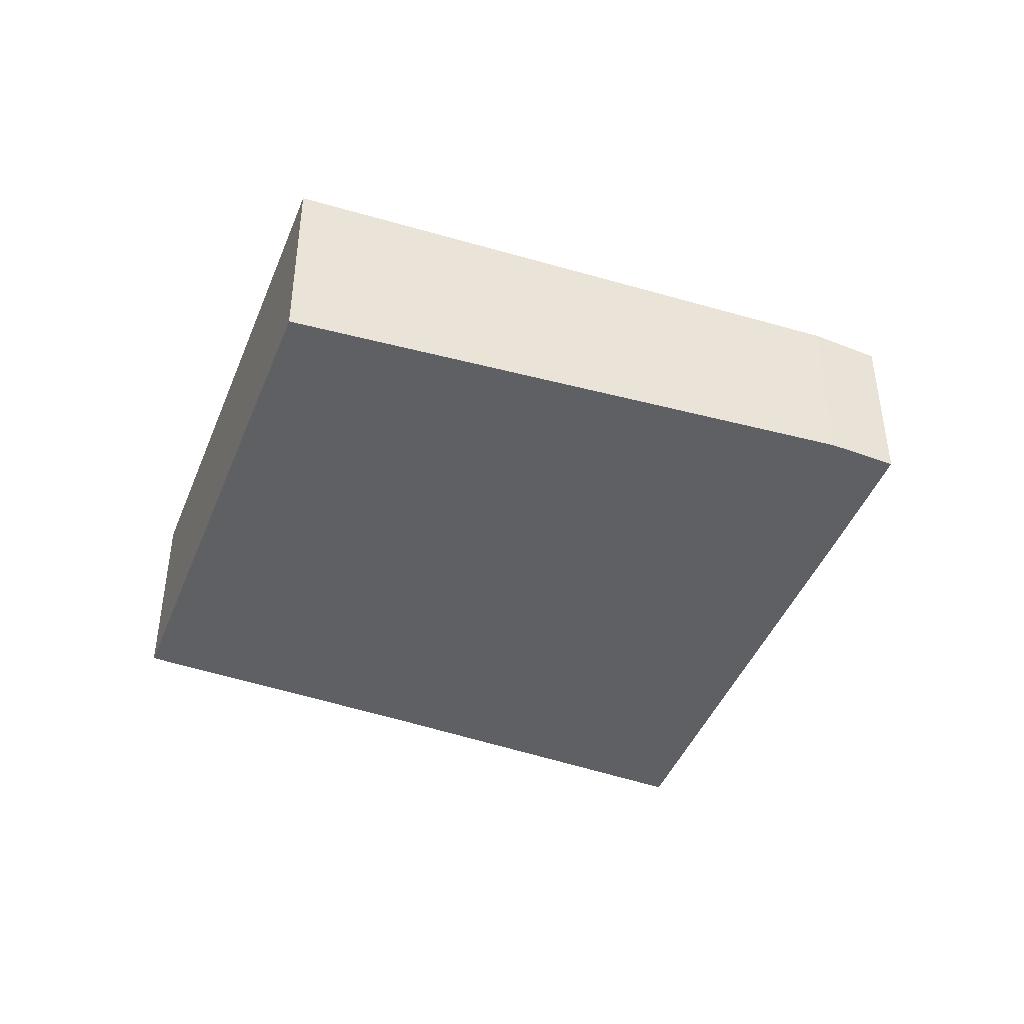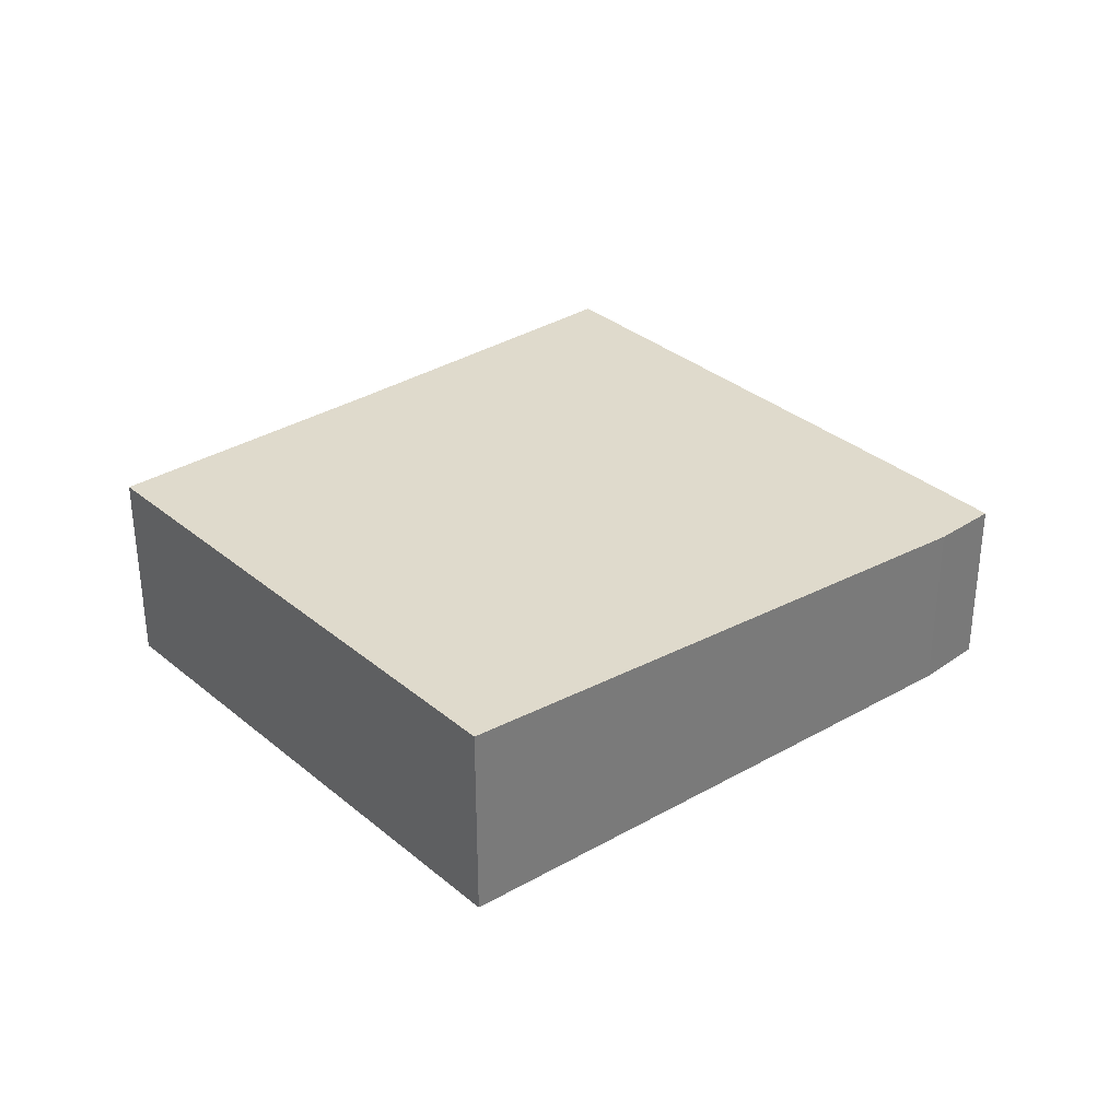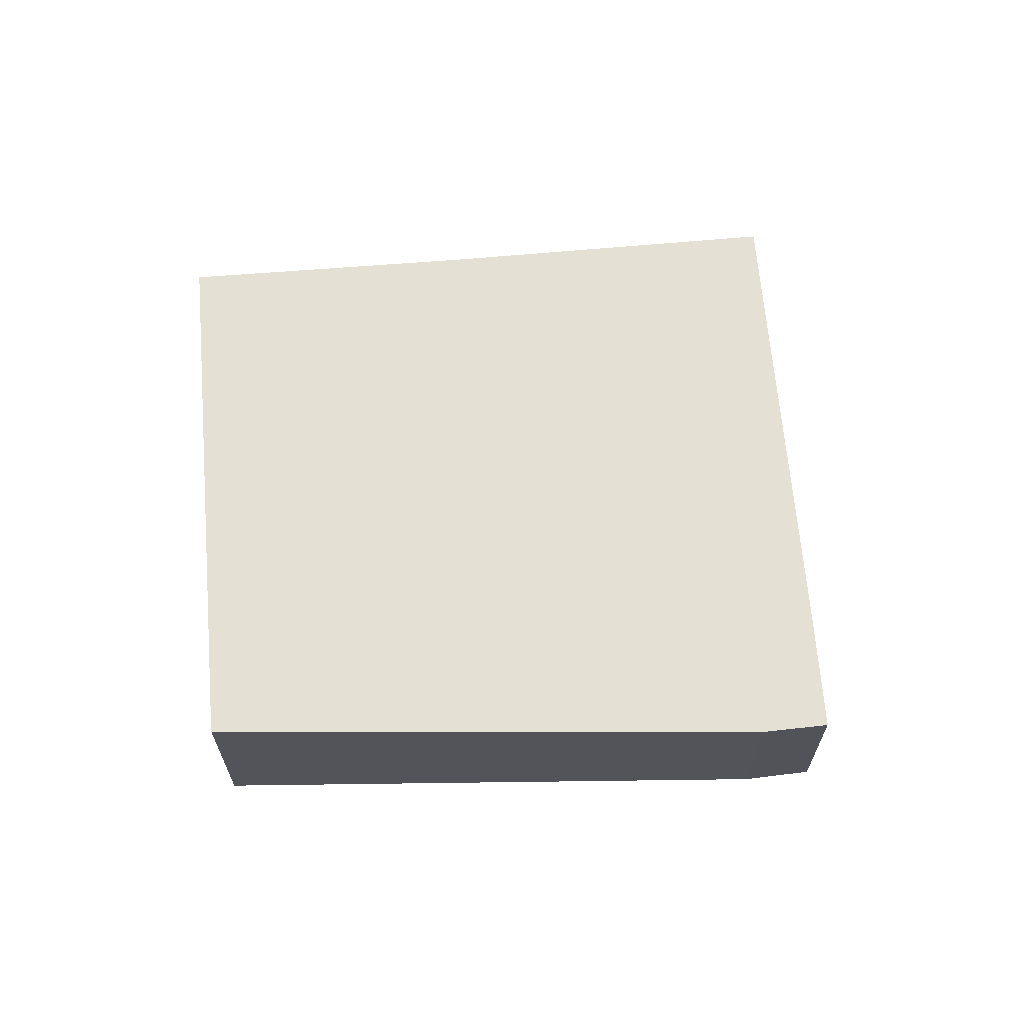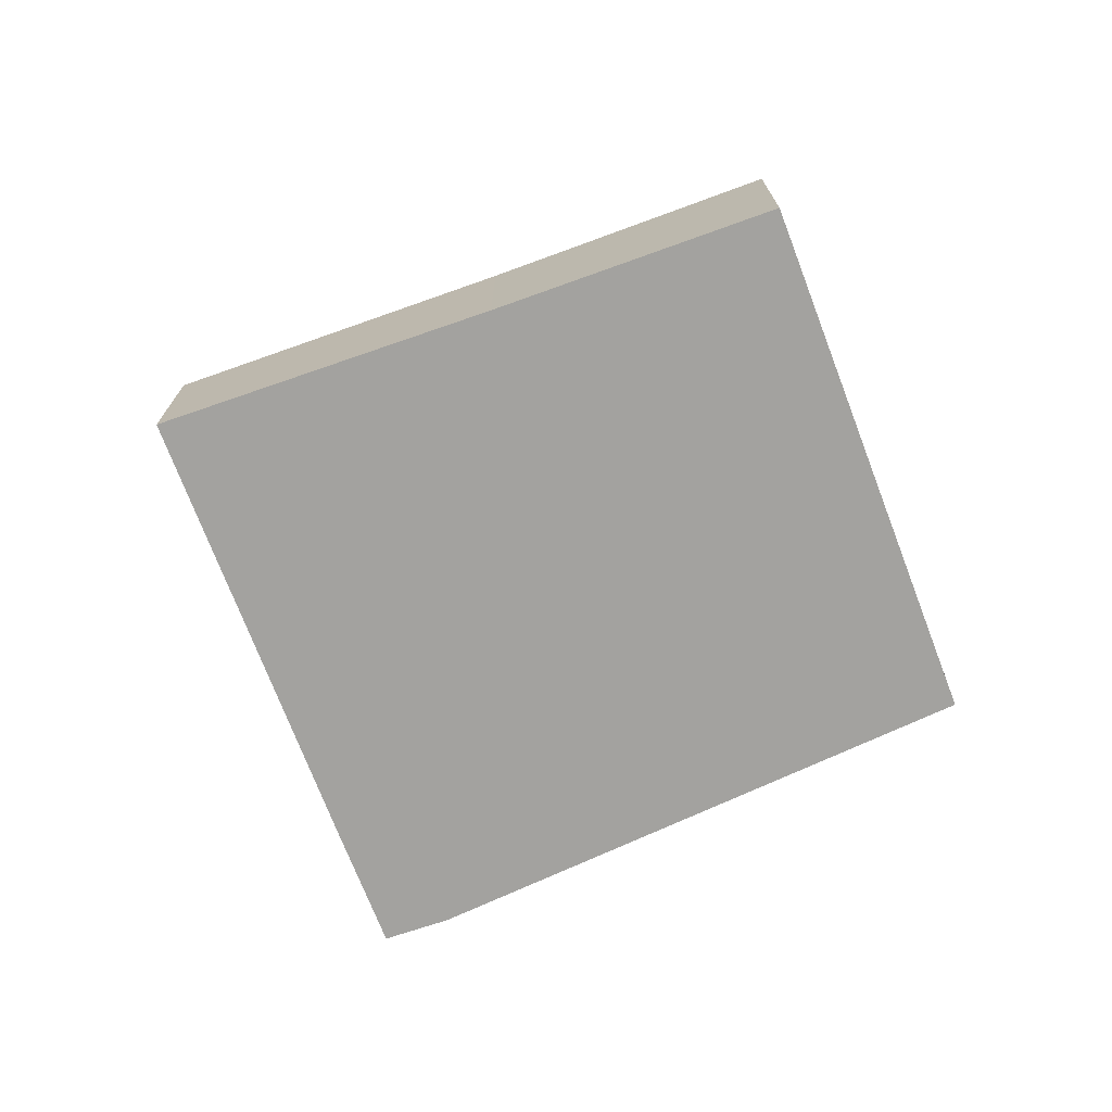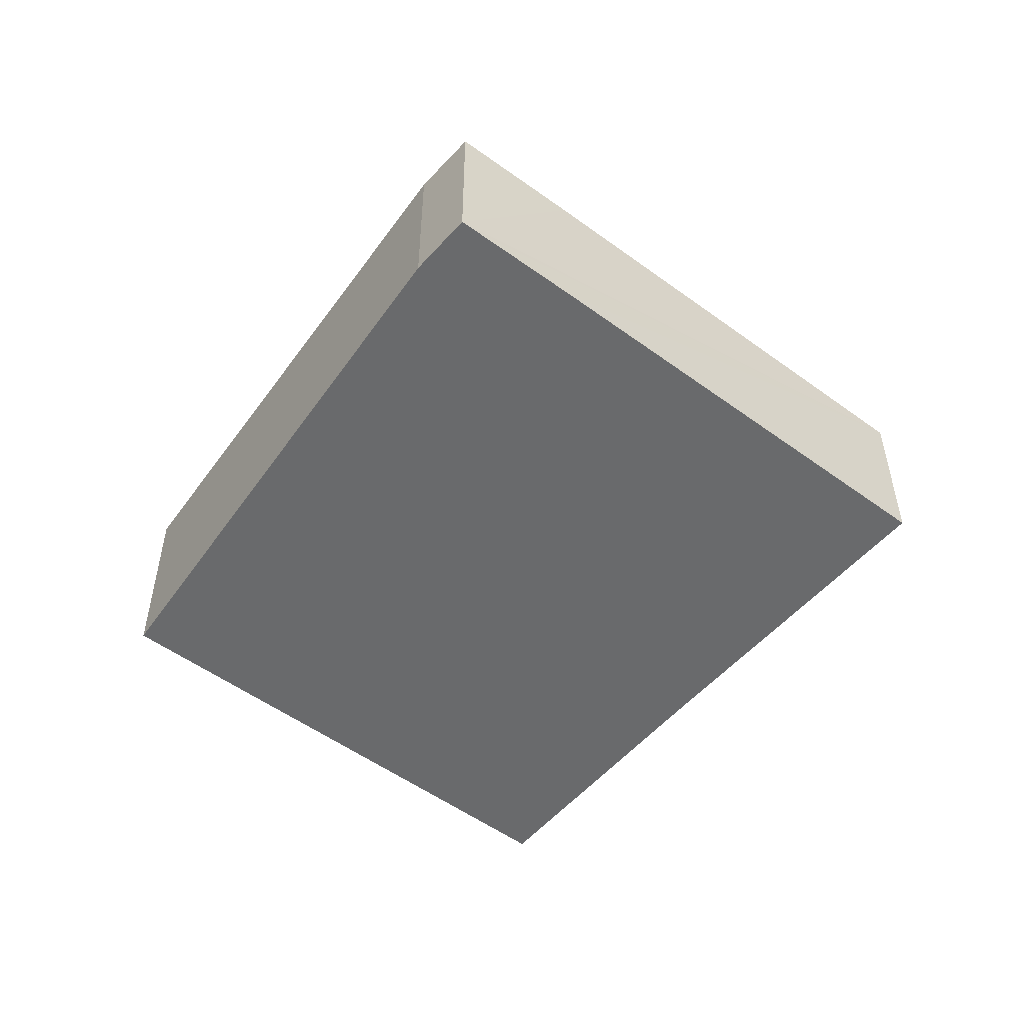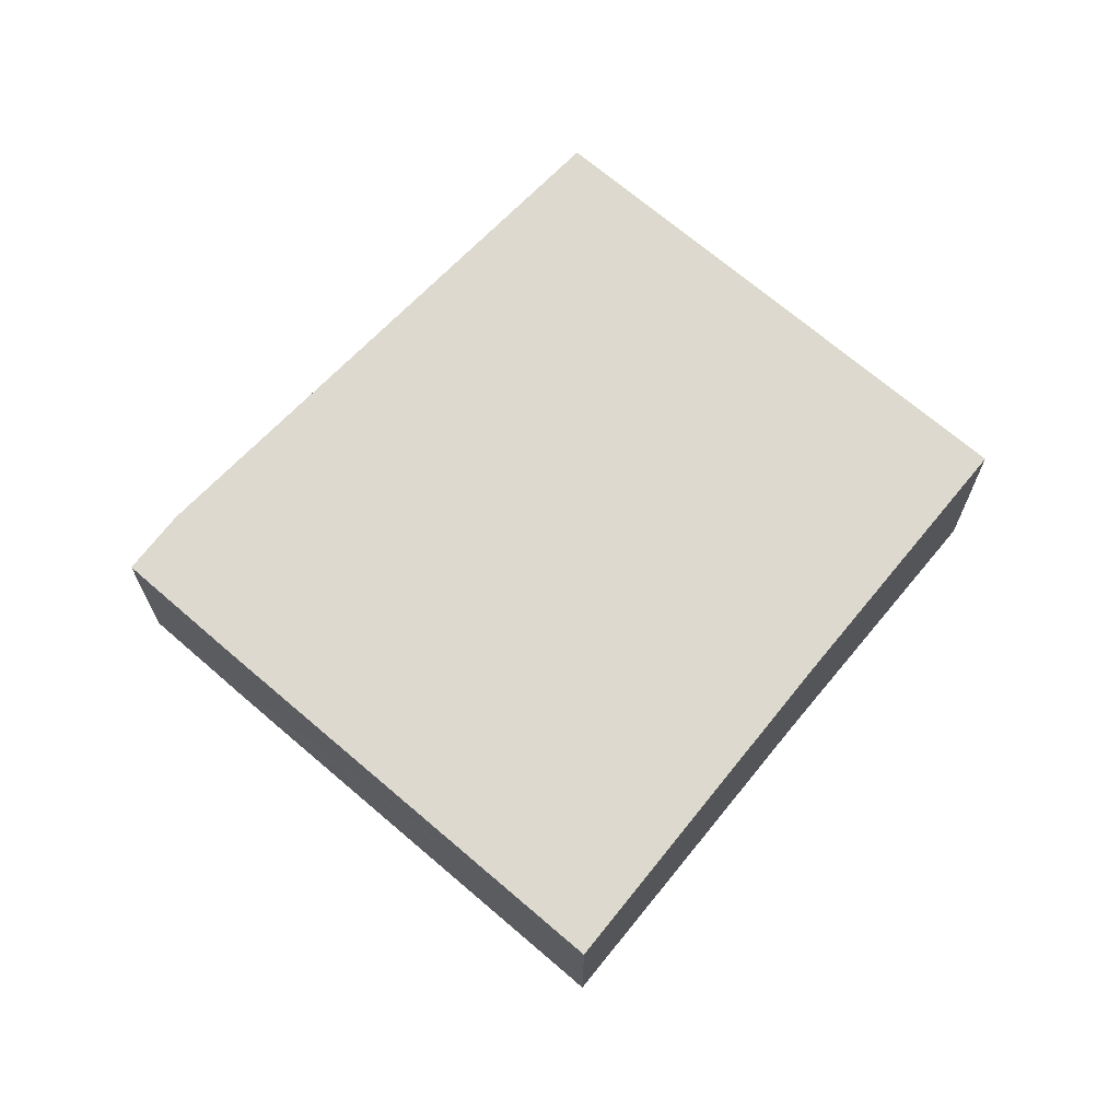
<metadata>
{"format":"obj","ext":"obj","renderer":"f3d","projection":"perspective","resolution":1024,"background":"white","views":[{"elev":-44.3,"azim":26.4,"up":"+Y"},{"elev":33.8,"azim":5.7,"up":"+Y"},{"elev":66.2,"azim":42.6,"up":"+Y"},{"elev":-72.6,"azim":-111.7,"up":"+Y"},{"elev":-52.9,"azim":99.3,"up":"+Y"},{"elev":69.1,"azim":178.2,"up":"+Y"}]}
</metadata>
<code>
v  5.709 2.816 5.259
v  2.778 2.637 -3.146
v  0 2.816 1.724e-16
v  6.029 2.424 -6.918
v  9.617 2.587 1.569
v  10.94 2.424 -2.418
v  11.69 2.466 -0.391
v  12.13 2.424 -1.315
v  12.32 2.424 -1.136
v  6.029 4.236e-16 -6.918
v  2.778 1.926e-16 -3.146
v  0 0 0
v  5.709 -3.22e-16 5.259
v  9.617 -9.607e-17 1.569
v  11.69 2.394e-17 -0.391
v  12.32 6.956e-17 -1.136
v  12.13 8.052e-17 -1.315
v  10.94 1.481e-16 -2.418
g defaultobject
f 1 2 3
f 2 1 4
f 4 1 5
f 4 5 6
f 6 5 7
f 6 7 8
f 8 7 9
f 10 2 4
f 2 10 11
f 2 11 3
f 3 11 12
f 12 1 3
f 1 12 13
f 13 5 1
f 5 13 14
f 5 14 7
f 7 14 15
f 15 9 7
f 9 15 16
f 16 8 9
f 8 16 6
f 6 16 4
f 4 16 17
f 4 17 18
f 4 18 10
f 15 17 16
f 17 15 18
f 18 15 14
f 18 14 10
f 10 14 13
f 10 13 11
f 11 13 12

</code>
